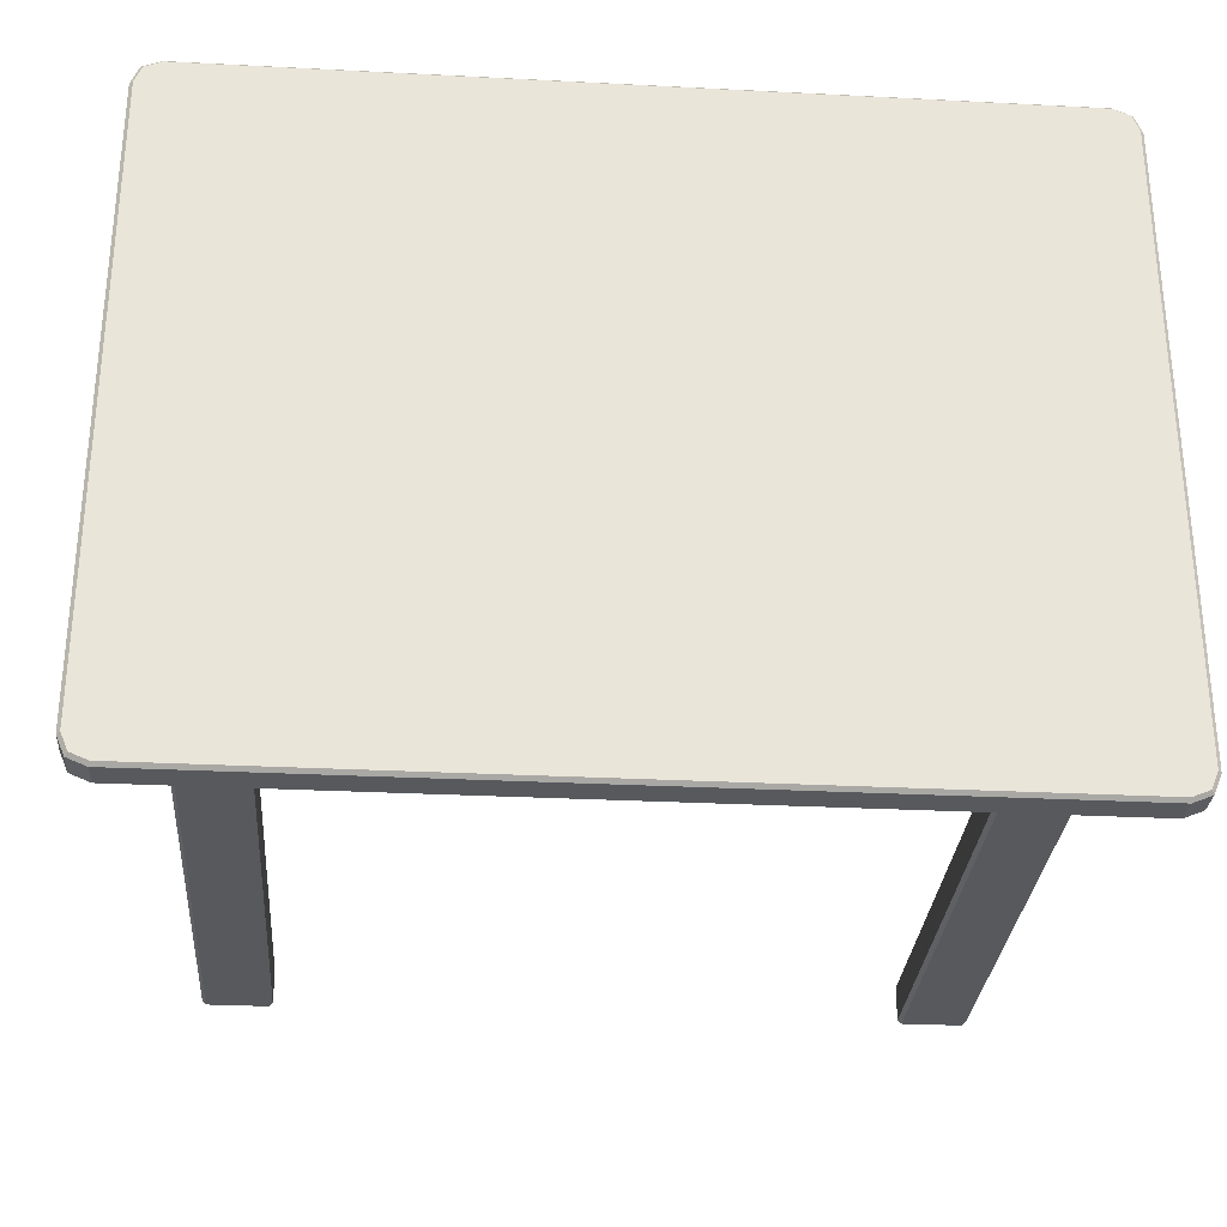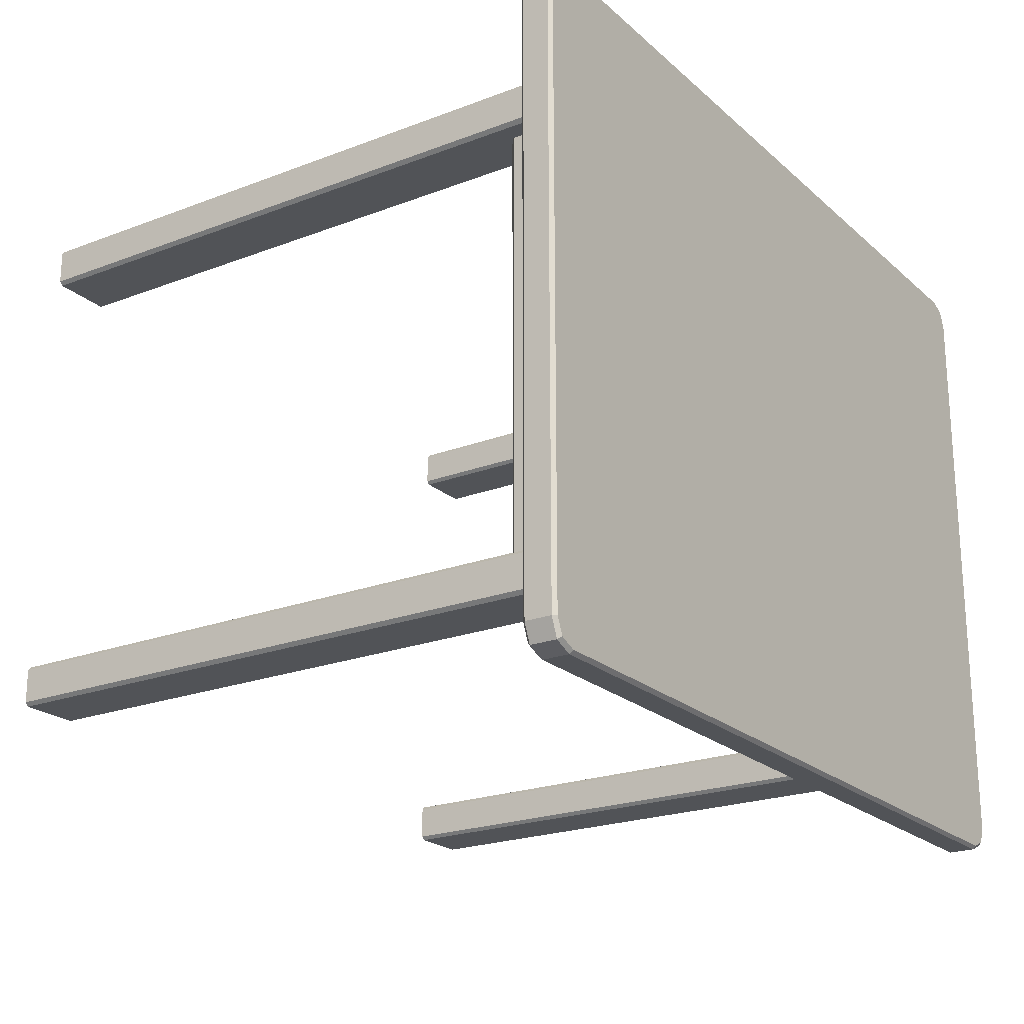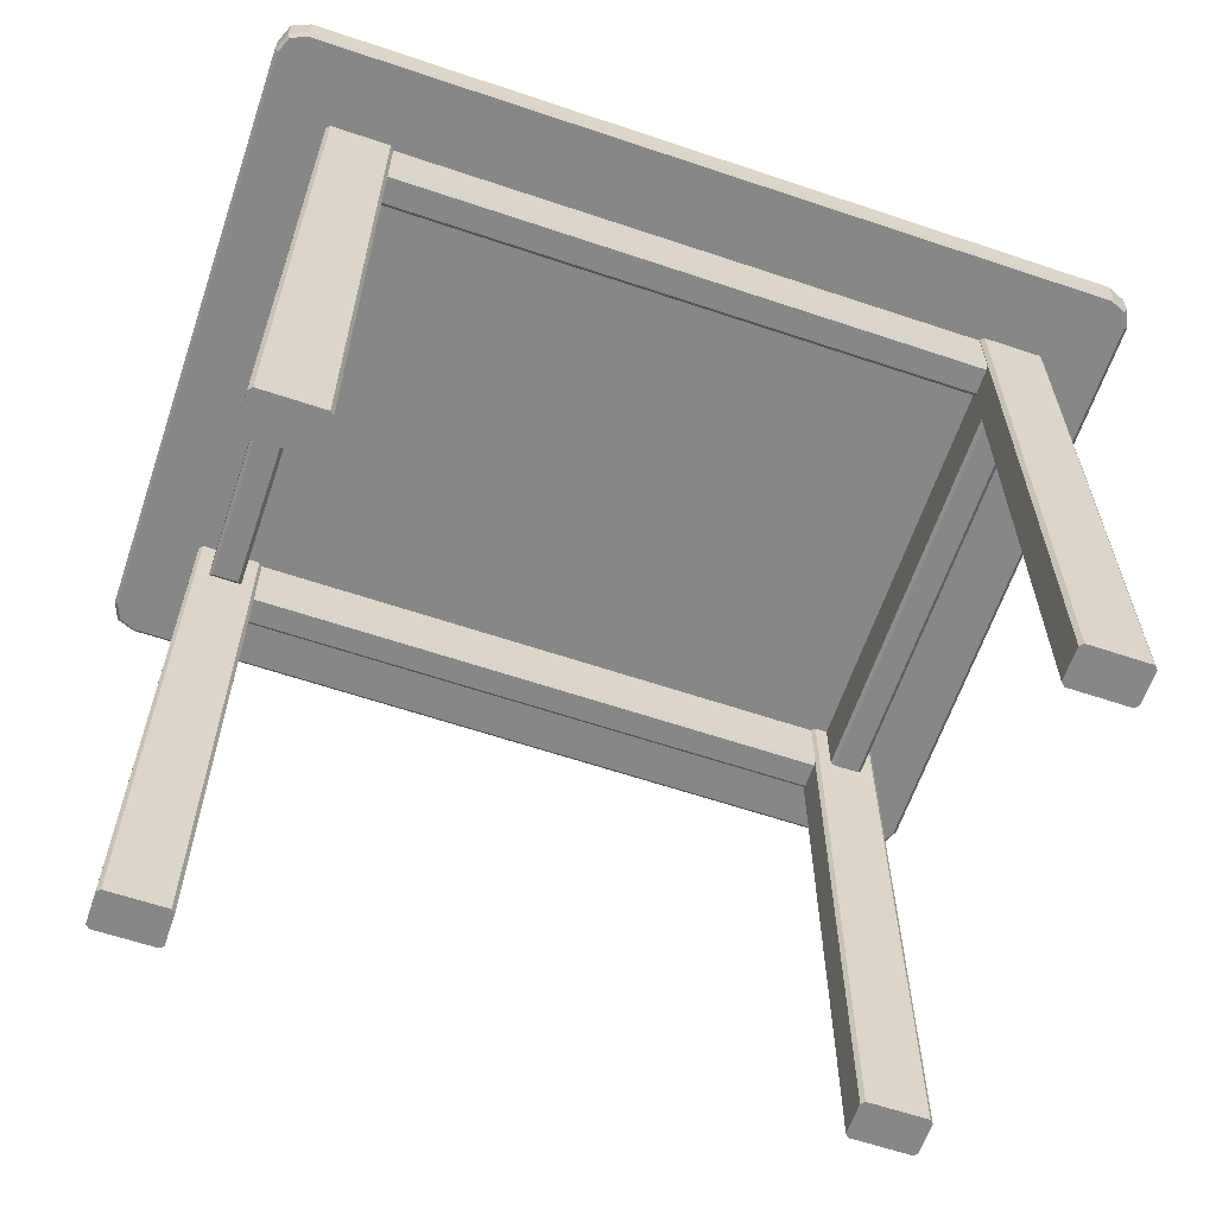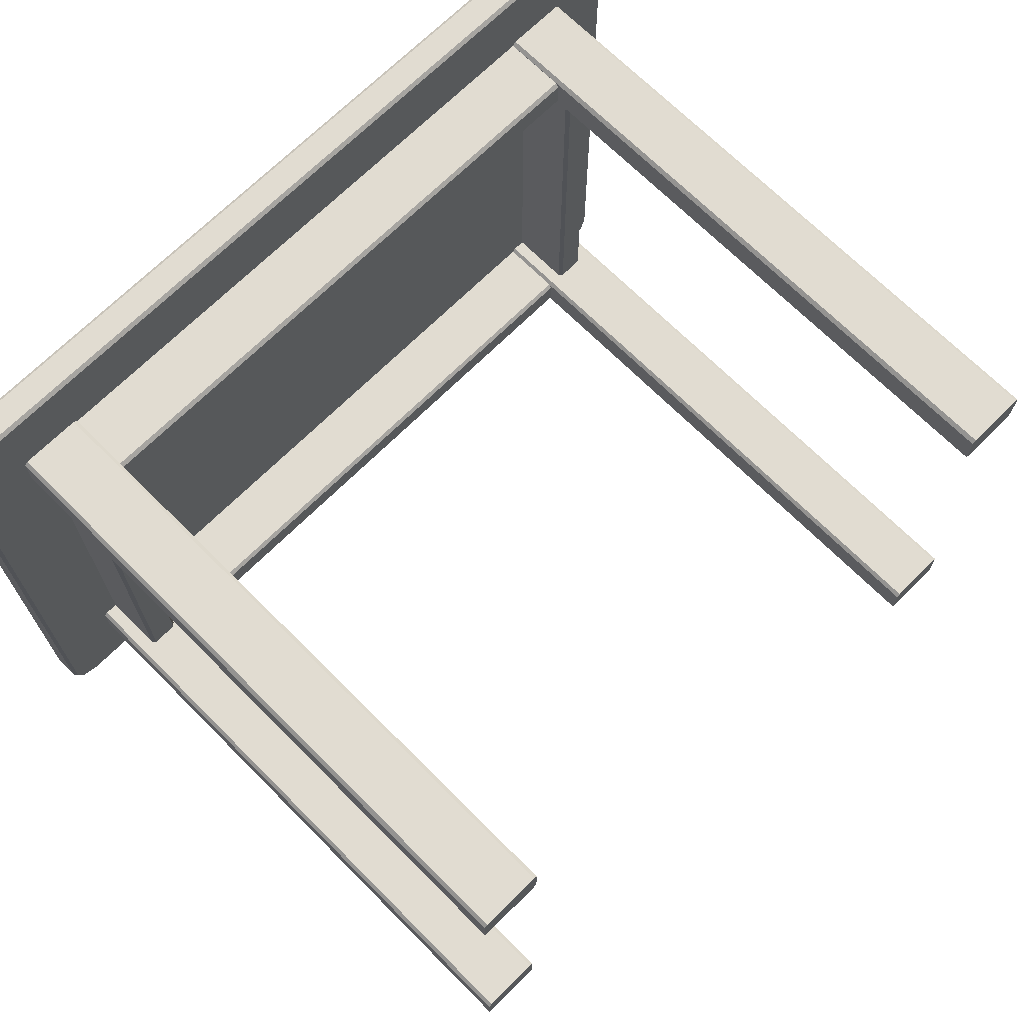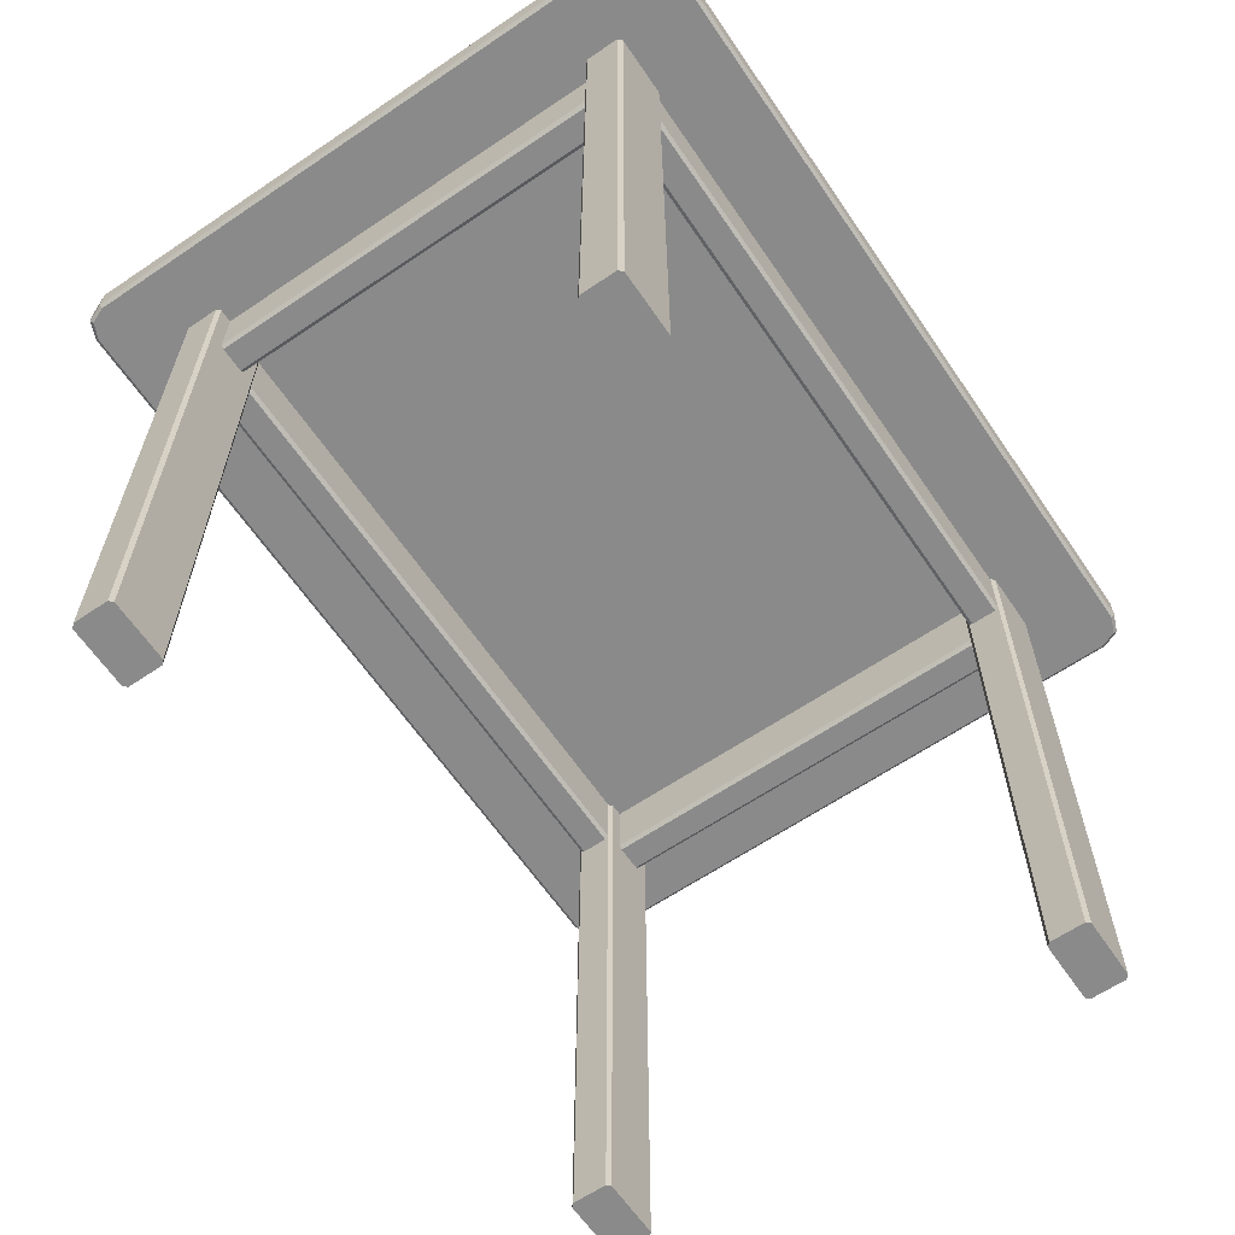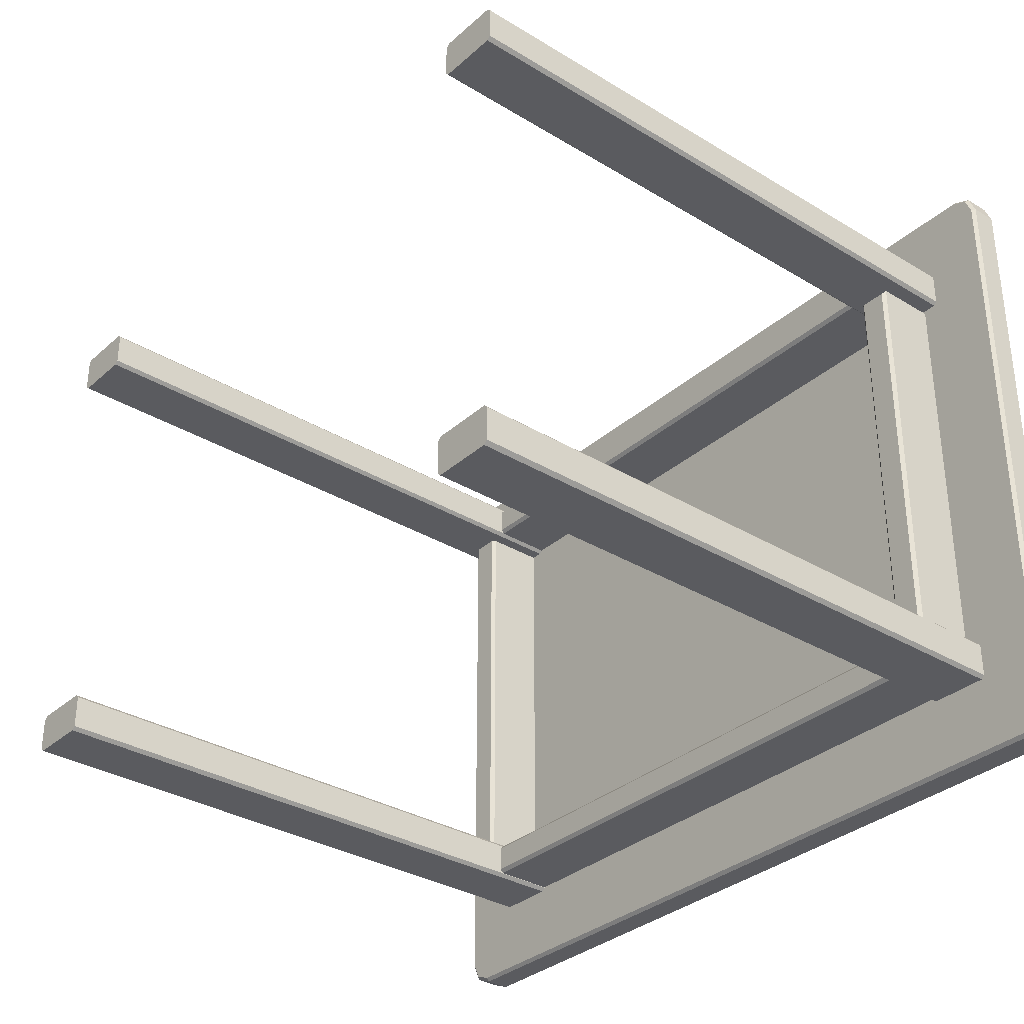
<metadata>
{"format":"obj","ext":"obj","renderer":"f3d","projection":"perspective","resolution":1024,"background":"white","views":[{"elev":-29.7,"azim":175.7,"up":"+Z"},{"elev":-21.8,"azim":123.9,"up":"+Z"},{"elev":-62.5,"azim":161.2,"up":"+Y"},{"elev":69.3,"azim":-44.9,"up":"+Z"},{"elev":-63.4,"azim":-55.7,"up":"+Y"},{"elev":-33.1,"azim":50.2,"up":"+Z"}]}
</metadata>
<code>
o Circle
v -0.02773 0.05666 0.02236
v -0.02773 0.05666 0.01938
v -0.03131 0.05666 0.01879
v -0.02833 0.05666 0.01879
v -0.02741 0.05069 0.02204
v -0.02773 0.05101 0.02236
v -0.02741 0.05069 0.0197
v -0.02773 0.05101 0.01938
v -0.03099 0.05069 0.01846
v -0.03131 0.05101 0.01879
v -0.02865 0.05069 0.01846
v -0.02833 0.05101 0.01879
v -0.03252 -0 0.02272
v -0.03284 -0 0.0224
v -0.02688 -0 0.0224
v -0.0272 -0 0.02272
v -0.03284 -0 0.0194
v -0.03252 -0 0.01908
v -0.0272 -0 0.01908
v -0.02688 -0 0.0194
v -0.03252 0.05666 0.01908
v -0.03284 0.05666 0.0194
v -0.03284 0.05666 0.0224
v -0.03252 0.05666 0.02272
v -0.0272 0.05666 0.02272
v -0.02688 0.05666 0.0224
v -0.02688 0.05666 0.0194
v -0.0272 0.05666 0.01908
v 0.02773 0.05666 0.02236
v 0.02773 0.05666 0.01938
v 0.02773 0.05666 0.02236
v 0.02773 0.05666 0.01938
v 0.03131 0.05666 0.01879
v 0.02833 0.05666 0.01879
v 0.02741 0.05069 0.02204
v 0.02773 0.05101 0.02236
v 0.02741 0.05069 0.0197
v 0.02773 0.05101 0.01938
v 0.02773 0.05101 0.02236
v 0.02773 0.05069 0.02204
v 0.02773 0.05069 0.0197
v 0.02773 0.05101 0.01938
v 0.03099 0.05069 0.01846
v 0.03131 0.05101 0.01879
v 0.02865 0.05069 0.01846
v 0.02833 0.05101 0.01879
v 0.03252 -0 0.02272
v 0.03284 -0 0.0224
v 0.02688 -0 0.0224
v 0.0272 -0 0.02272
v 0.03284 -0 0.0194
v 0.03252 -0 0.01908
v 0.0272 -0 0.01908
v 0.02688 -0 0.0194
v 0.03252 0.05666 0.01908
v 0.03284 0.05666 0.0194
v 0.03284 0.05666 0.0224
v 0.03252 0.05666 0.02272
v 0.0272 0.05666 0.02272
v 0.02688 0.05666 0.0224
v 0.02688 0.05666 0.0194
v 0.0272 0.05666 0.01908
v -0.02773 0.05666 -0.02236
v -0.02773 0.05666 -0.01938
v -0.03131 0.05666 0.02087
v -0.02833 0.05666 0.02087
v -0.03131 0.05666 -0.01968
v -0.02833 0.05666 -0.01968
v -0.02741 0.05069 -0.02204
v -0.02773 0.05101 -0.02236
v -0.02741 0.05069 -0.0197
v -0.02773 0.05101 -0.01938
v -0.03099 0.05069 0.02087
v -0.03131 0.05101 0.02087
v -0.02833 0.05101 0.02087
v -0.02865 0.05069 0.02087
v -0.03099 0.05069 -0.01936
v -0.03131 0.05101 -0.01968
v -0.02865 0.05069 -0.01936
v -0.02833 0.05101 -0.01968
v -0.03252 0 -0.02272
v -0.03284 0 -0.0224
v -0.02688 0 -0.0224
v -0.0272 0 -0.02272
v -0.03284 0 -0.0194
v -0.03252 0 -0.01908
v -0.0272 0 -0.01908
v -0.02688 0 -0.0194
v -0.03252 0.05666 -0.01908
v -0.03284 0.05666 -0.0194
v -0.03284 0.05666 -0.0224
v -0.03252 0.05666 -0.02272
v -0.0272 0.05666 -0.02272
v -0.02688 0.05666 -0.0224
v -0.02688 0.05666 -0.0194
v -0.0272 0.05666 -0.01908
v 0.02773 0.05666 -0.02236
v 0.02773 0.05666 -0.01938
v -0.02982 0.05666 -0.02236
v -0.02982 0.05666 -0.01938
v 0.03131 0.05666 -0.02087
v 0.02833 0.05666 -0.02087
v 0.03131 0.05666 -0.01879
v 0.02833 0.05666 -0.01879
v 0.02741 0.05069 -0.02204
v 0.02773 0.05101 -0.02236
v 0.02741 0.05069 -0.0197
v 0.02773 0.05101 -0.01938
v -0.02982 0.05101 -0.02236
v -0.02982 0.05069 -0.02204
v -0.02982 0.05069 -0.0197
v -0.02982 0.05101 -0.01938
v 0.03099 0.05069 -0.02087
v 0.03131 0.05101 -0.02087
v 0.02833 0.05101 -0.02087
v 0.02865 0.05069 -0.02087
v 0.03099 0.05069 -0.01846
v 0.03131 0.05101 -0.01879
v 0.02865 0.05069 -0.01846
v 0.02833 0.05101 -0.01879
v 0.03252 0 -0.02272
v 0.03284 0 -0.0224
v 0.02688 0 -0.0224
v 0.0272 0 -0.02272
v 0.03284 0 -0.0194
v 0.03252 0 -0.01908
v 0.0272 0 -0.01908
v 0.02688 0 -0.0194
v 0.03252 0.05666 -0.01908
v 0.03284 0.05666 -0.0194
v 0.03284 0.05666 -0.0224
v 0.03252 0.05666 -0.02272
v 0.0272 0.05666 -0.02272
v 0.02688 0.05666 -0.0224
v 0.02688 0.05666 -0.0194
v 0.0272 0.05666 -0.01908
v -0.03637 0.05666 0.02951
v -0.03643 0.05697 0.02982
v -0.03846 0.05666 0.02743
v -0.03877 0.05697 0.02749
v -0.03784 0.05666 0.0289
v -0.03808 0.05697 0.02914
v -0.03846 0.05964 0.02743
v -0.03877 0.05933 0.02749
v -0.03637 0.05964 0.02951
v -0.03643 0.05933 0.02982
v -0.03784 0.05964 0.0289
v -0.03808 0.05933 0.02914
v 0.03637 0.05666 0.02951
v 0.03643 0.05697 0.02982
v 0.03846 0.05666 0.02743
v 0.03877 0.05697 0.02749
v 0.03784 0.05666 0.0289
v 0.03808 0.05697 0.02914
v 0.03846 0.05964 0.02743
v 0.03877 0.05933 0.02749
v 0.03637 0.05964 0.02951
v 0.03643 0.05933 0.02982
v 0.03784 0.05964 0.0289
v 0.03808 0.05933 0.02914
v -0.03637 0.05666 -0.02951
v -0.03643 0.05697 -0.02982
v -0.03846 0.05666 -0.02743
v -0.03877 0.05697 -0.02749
v -0.03784 0.05666 -0.0289
v -0.03808 0.05697 -0.02914
v -0.03846 0.05964 -0.02743
v -0.03877 0.05933 -0.02749
v -0.03637 0.05964 -0.02951
v -0.03643 0.05933 -0.02982
v -0.03784 0.05964 -0.0289
v -0.03808 0.05933 -0.02914
v 0.03637 0.05666 -0.02951
v 0.03643 0.05697 -0.02982
v 0.03846 0.05666 -0.02743
v 0.03877 0.05697 -0.02749
v 0.03784 0.05666 -0.0289
v 0.03808 0.05697 -0.02914
v 0.03846 0.05964 -0.02743
v 0.03877 0.05933 -0.02749
v 0.03637 0.05964 -0.02951
v 0.03643 0.05933 -0.02982
v 0.03784 0.05964 -0.0289
v 0.03808 0.05933 -0.02914
f 39 31 1 6
f 8 2 32 42
f 6 1 2 8
f 32 2 1 31
f 12 4 3 10
f 17 14 23 22
f 13 16 25 24
f 23 24 25 26 27 28 21 22
f 15 20 27 26
f 19 18 21 28
f 13 14 17 18 19 20 15 16
f 7 5 6 8
f 41 7 8 42
f 5 40 39 6
f 9 11 12 10
f 17 22 21 18
f 27 20 19 28
f 15 26 25 16
f 23 14 13 24
f 7 41 40 5
f 41 40 39 31 32 42
f 116 113 43 45
f 36 38 30 29
f 44 114 101 33
f 46 44 33 34
f 51 56 57 48
f 115 46 34 102
f 34 33 101 102
f 47 58 59 50
f 57 56 55 62 61 60 59 58
f 49 60 61 54
f 53 62 55 52
f 47 50 49 54 53 52 51 48
f 37 38 36 35
f 45 46 115 116
f 43 44 46 45
f 113 114 44 43
f 51 52 55 56
f 61 62 53 54
f 49 50 59 60
f 57 58 47 48
f 76 73 77 79
f 70 72 64 63
f 78 74 65 67
f 80 78 67 68
f 85 90 91 82
f 75 80 68 66
f 73 76 75 66 65 74
f 68 67 65 66
f 81 92 93 84
f 91 90 89 96 95 94 93 92
f 83 94 95 88
f 87 96 89 86
f 81 84 83 88 87 86 85 82
f 71 72 70 69
f 79 80 75 76
f 77 78 80 79
f 73 74 78 77
f 85 86 89 90
f 95 96 87 88
f 83 84 93 94
f 91 92 81 82
f 109 99 97 106
f 111 112 100 99 109 110
f 108 98 100 112
f 106 97 98 108
f 100 98 97 99
f 120 104 103 118
f 125 122 131 130
f 113 114 101 102 115 116
f 121 124 133 132
f 131 132 133 134 135 136 129 130
f 123 128 135 134
f 127 126 129 136
f 121 122 125 126 127 128 123 124
f 107 105 106 108
f 111 107 108 112
f 105 110 109 106
f 117 119 120 118
f 125 130 129 126
f 135 128 127 136
f 123 134 133 124
f 131 122 121 132
f 107 111 110 105
f 148 142 138 146
f 144 140 142 148
f 147 143 144 148
f 139 141 142 140
f 145 147 148 146
f 141 137 138 142
f 160 158 150 154
f 138 137 149 150
f 156 160 154 152
f 159 160 156 155
f 151 152 154 153
f 157 158 160 159
f 153 154 150 149
f 138 150 158 146
f 145 146 158 157
f 172 170 162 166
f 168 172 166 164
f 171 172 168 167
f 163 164 166 165
f 169 170 172 171
f 165 166 162 161
f 184 178 174 182
f 180 176 178 184
f 183 179 180 184
f 175 177 178 176
f 181 183 184 182
f 177 173 174 178
f 156 152 176 180
f 156 180 179 155
f 151 175 176 152
f 162 170 182 174
f 169 181 182 170
f 162 174 173 161
f 144 168 164 140
f 144 143 167 168
f 139 140 164 163
f 139 163 165 161 173 177 175 151 153 149 137 141
f 147 145 157 159 155 179 183 181 169 171 167 143

</code>
